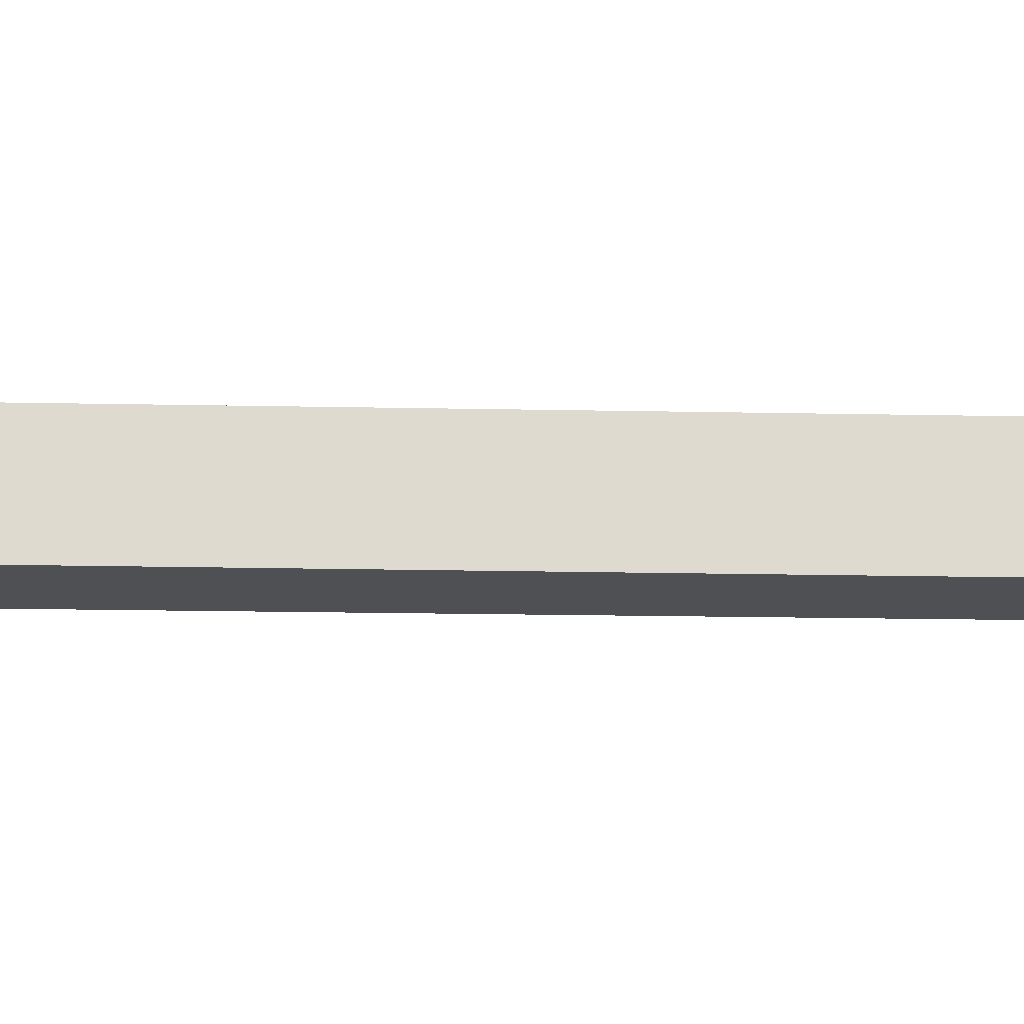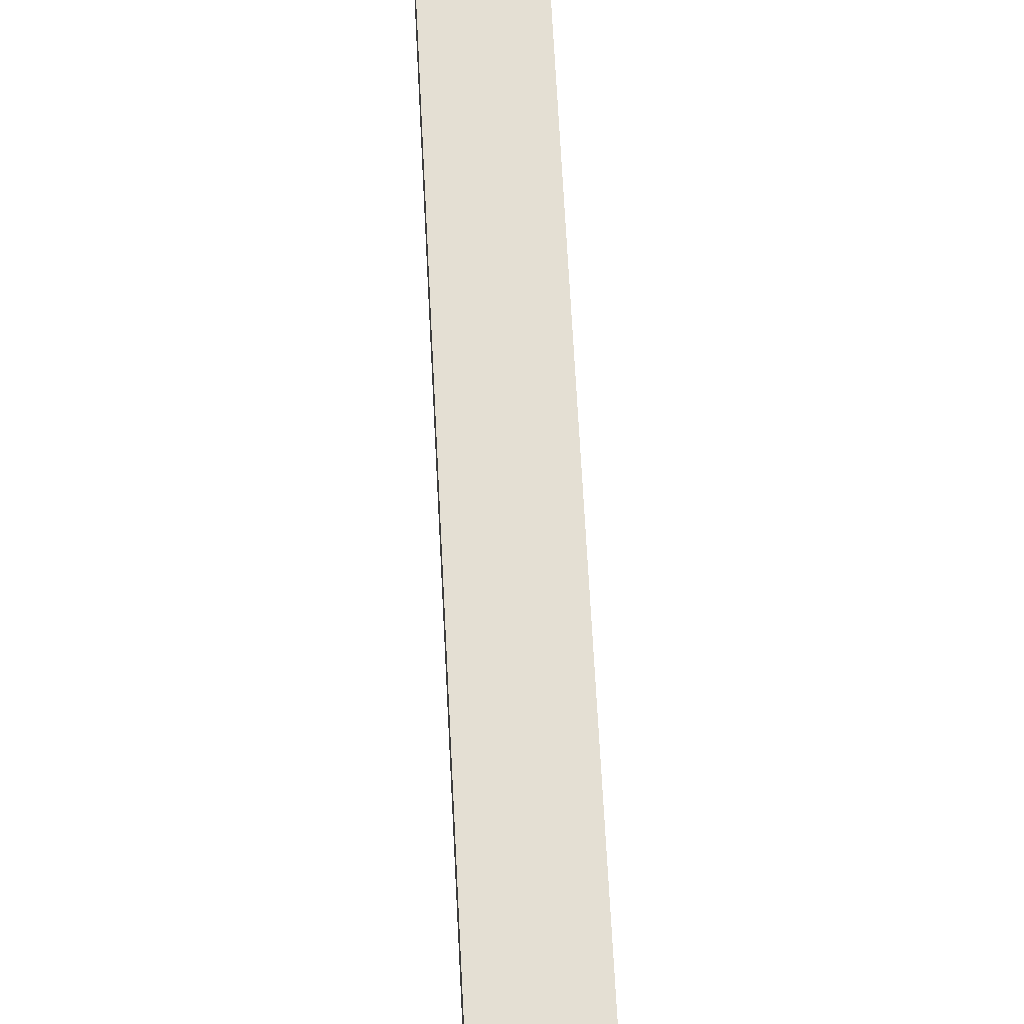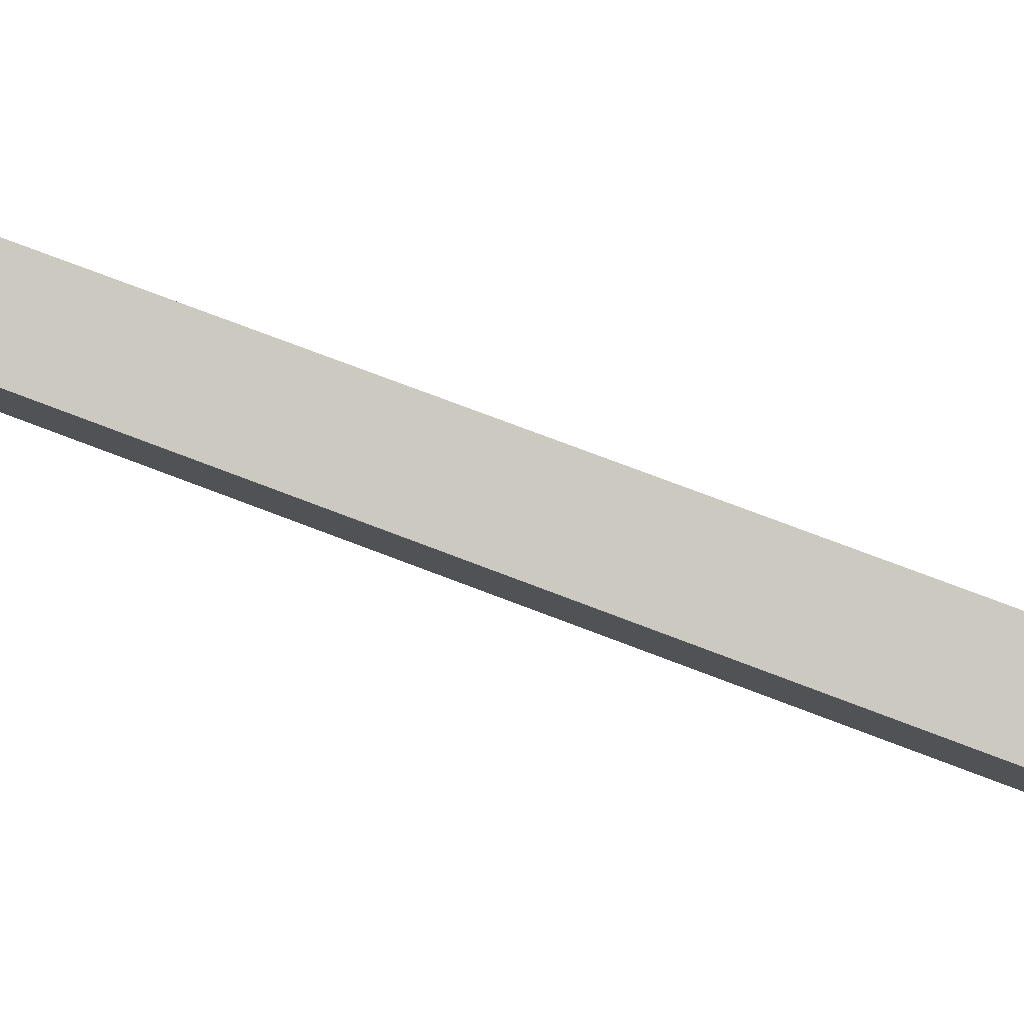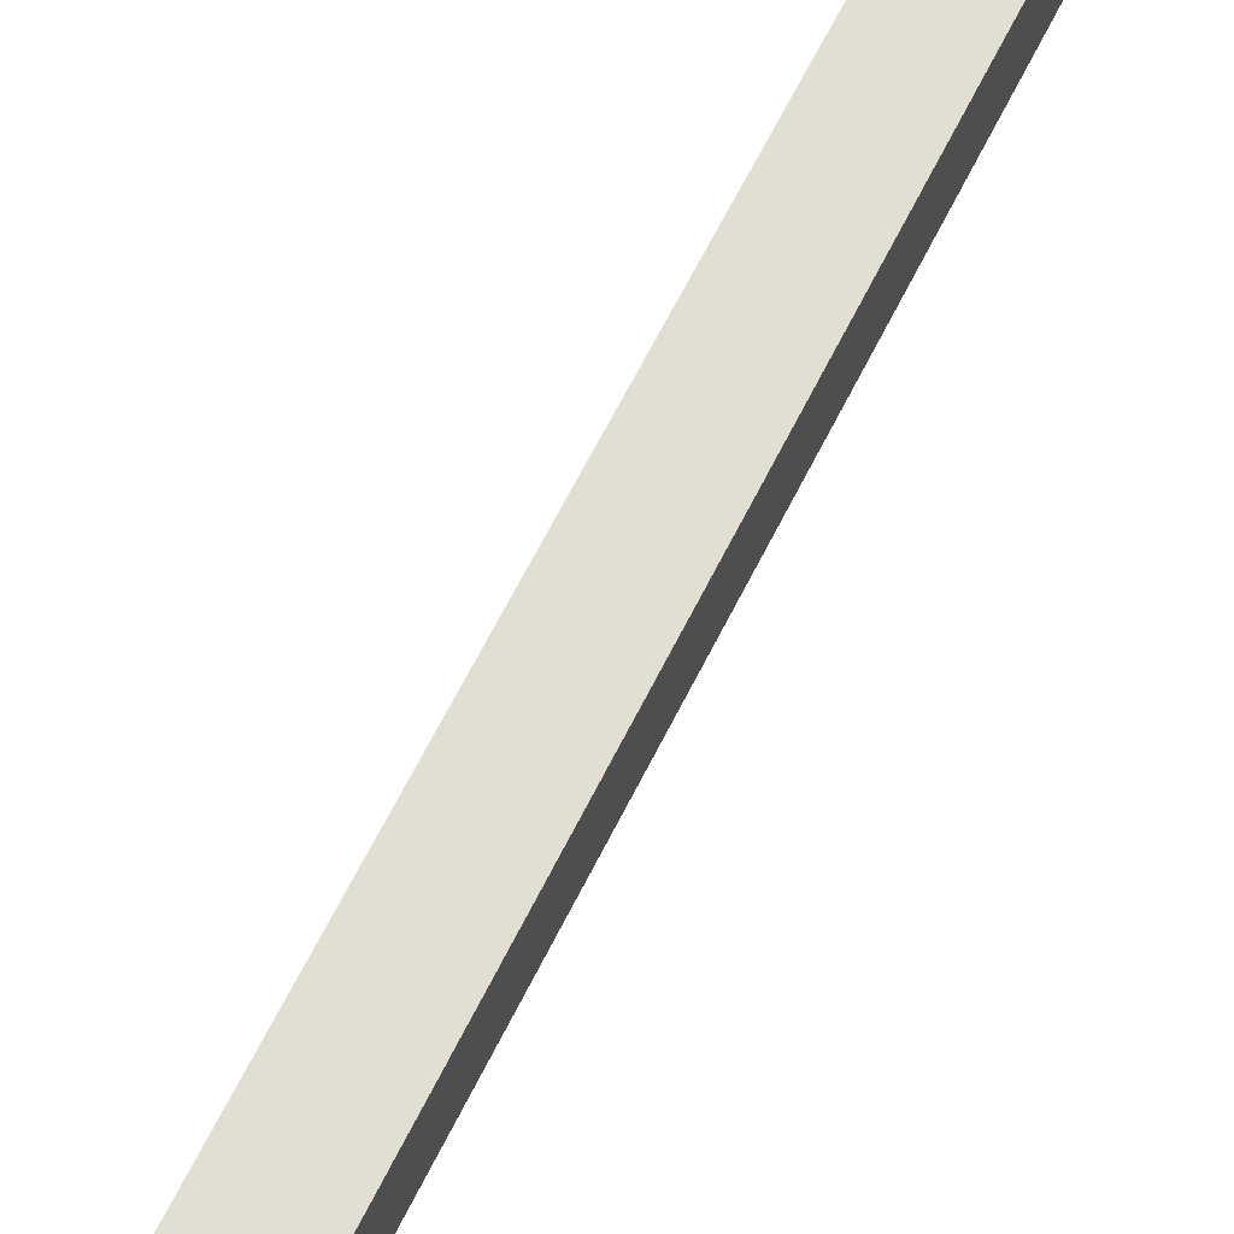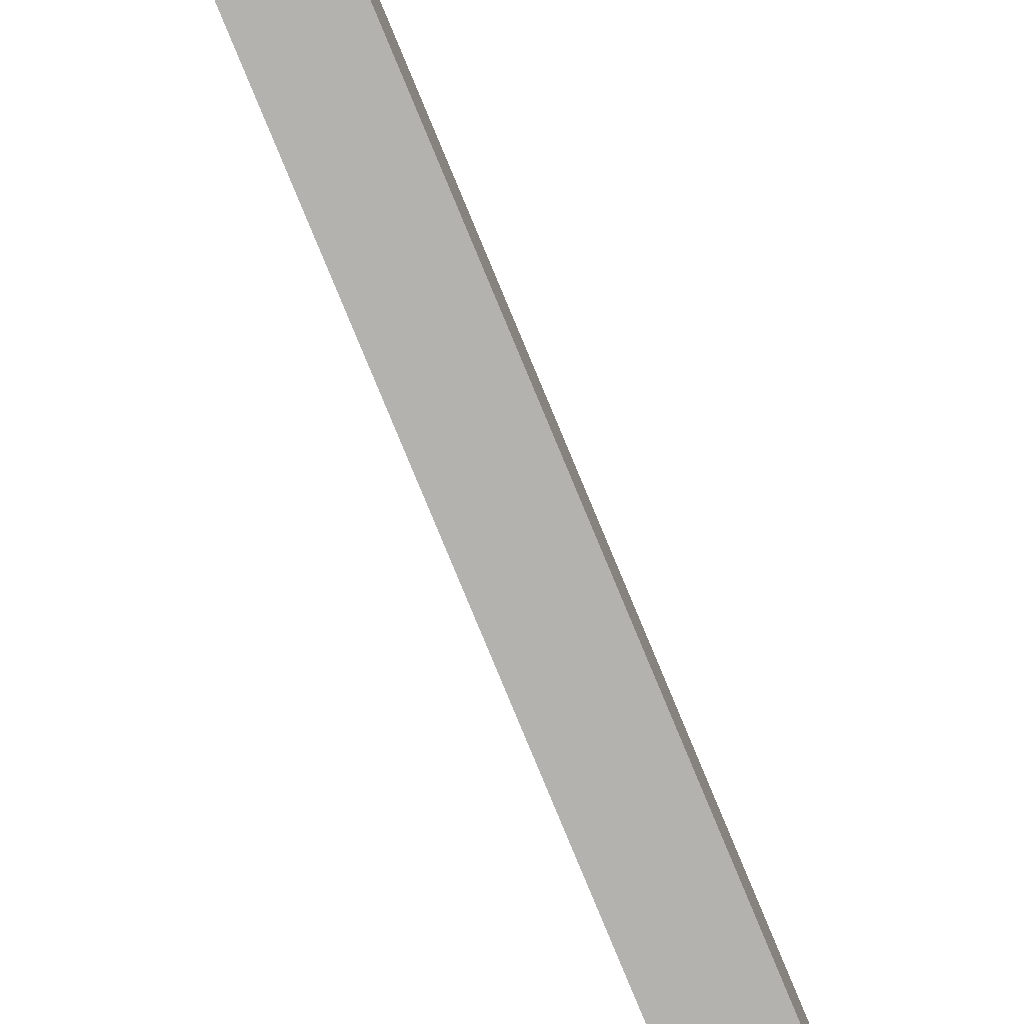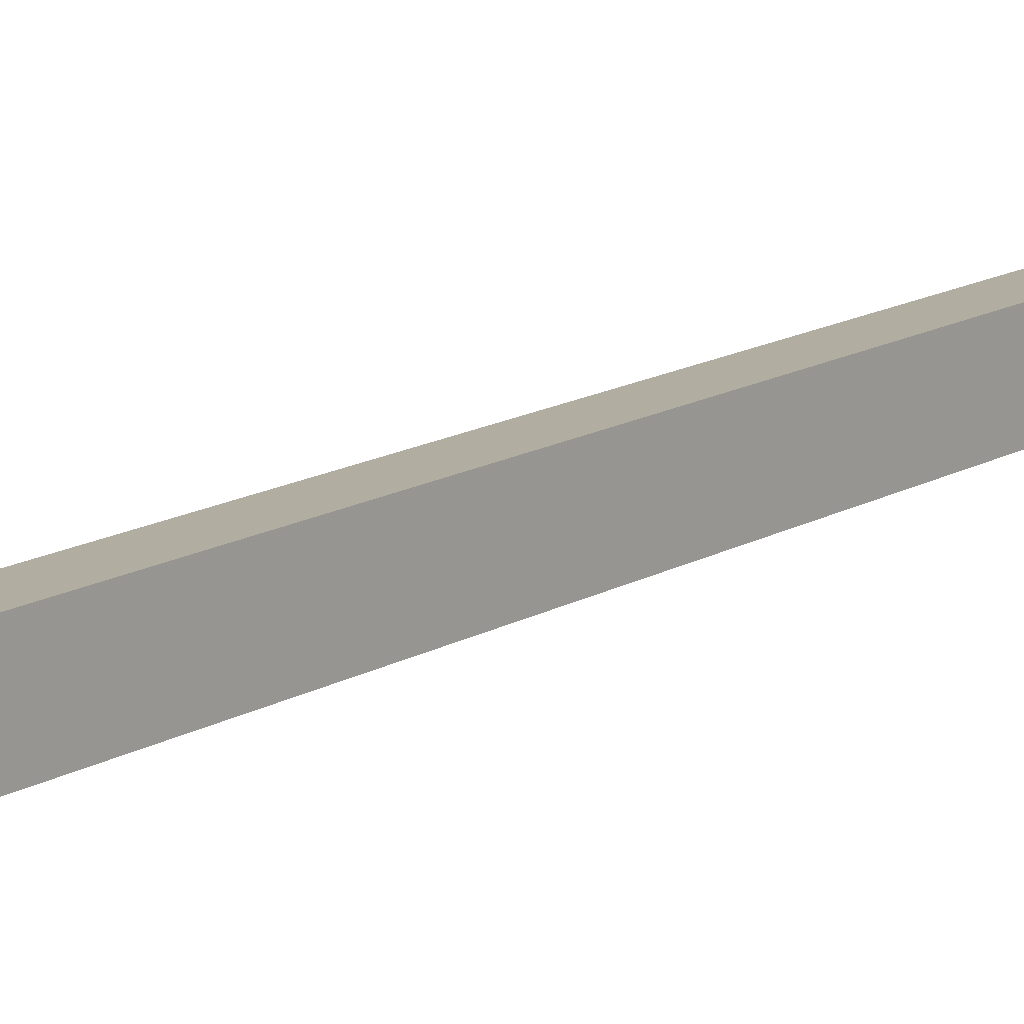
<metadata>
{"format":"obj","ext":"obj","renderer":"f3d","projection":"perspective","resolution":1024,"background":"white","views":[{"elev":-18.6,"azim":100.0,"up":"+Y"},{"elev":61.3,"azim":9.4,"up":"+Y"},{"elev":79.9,"azim":-57.3,"up":"+Y"},{"elev":67.5,"azim":39.2,"up":"+Y"},{"elev":-79.8,"azim":-145.3,"up":"+Y"},{"elev":15.1,"azim":51.9,"up":"+Y"}]}
</metadata>
<code>
v  19.91 5.349 92.47
v  16.25 5.349 75.67
v  19.86 5.342 92.48
v  0 5.379 3.294e-16
v  4.714 5.945 -1.013
v  20.31 5.397 92.39
v  24.87 5.945 91.41
v  24.87 -5.597e-15 91.41
v  19.91 -5.662e-15 92.47
v  19.86 -5.663e-15 92.48
v  20.31 -5.657e-15 92.39
v  4.714 6.203e-17 -1.013
v  0 0 0
v  16.25 -4.634e-15 75.67
g defaultobject
f 1 2 3
f 2 1 4
f 4 1 5
f 5 1 6
f 5 6 7
f 6 8 7
f 8 6 1
f 8 1 3
f 8 3 9
f 9 3 10
f 8 9 11
f 8 5 7
f 5 8 12
f 12 4 5
f 4 12 13
f 13 2 4
f 2 13 14
f 2 14 3
f 3 14 10
f 14 9 10
f 9 8 11
f 8 9 12
f 12 9 14
f 12 14 13

</code>
